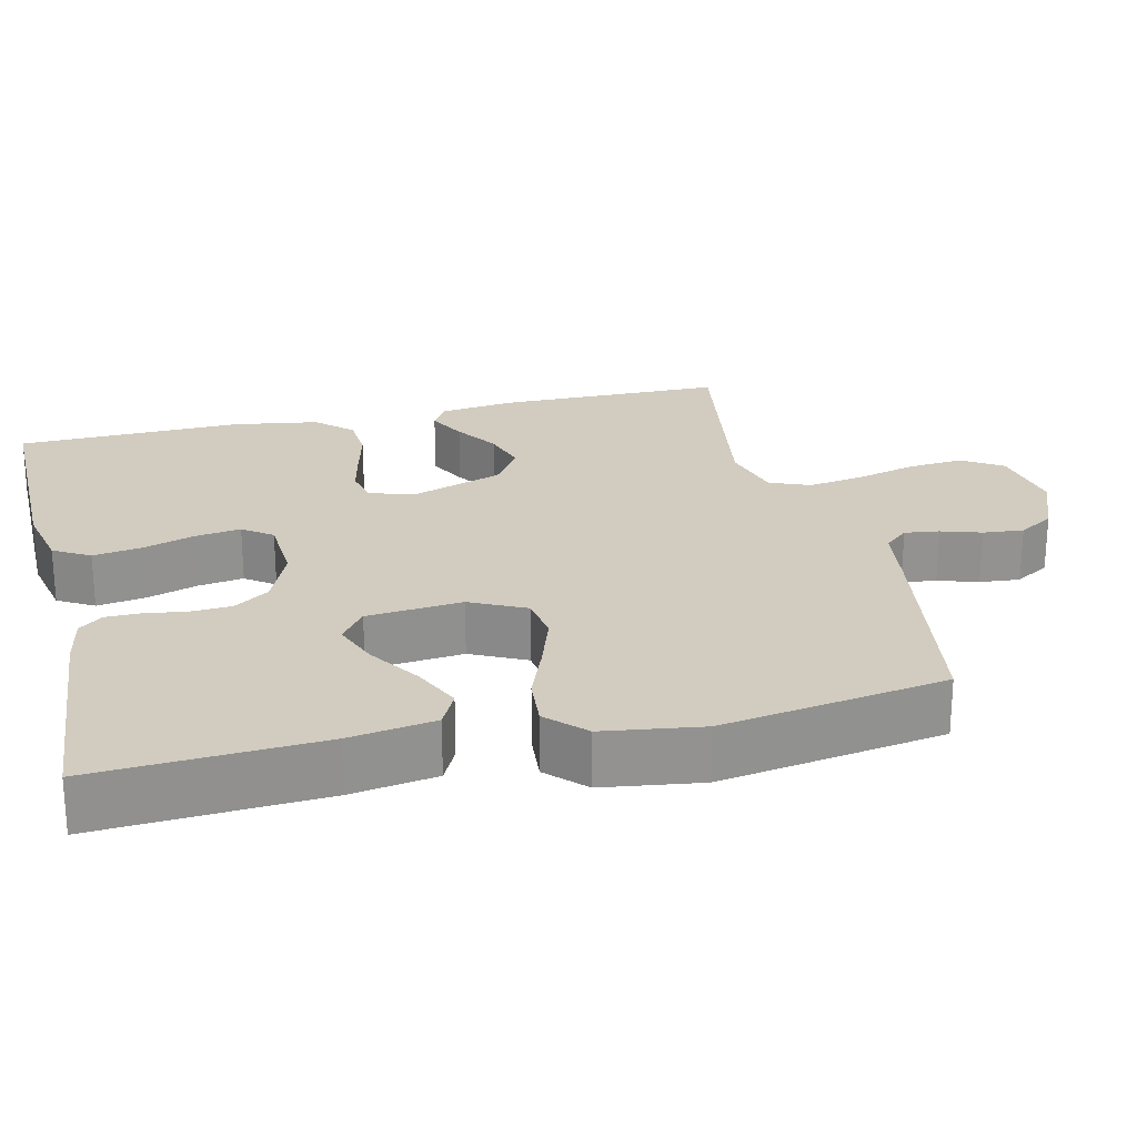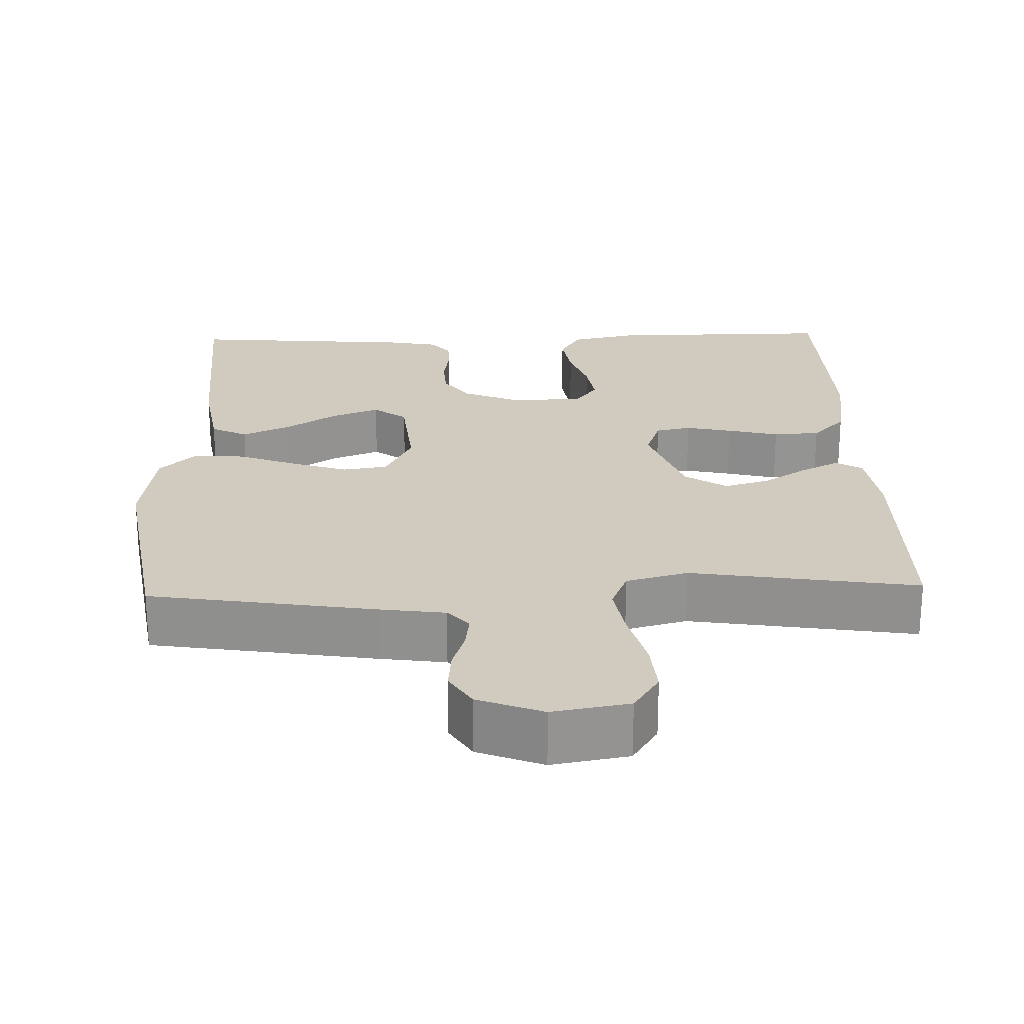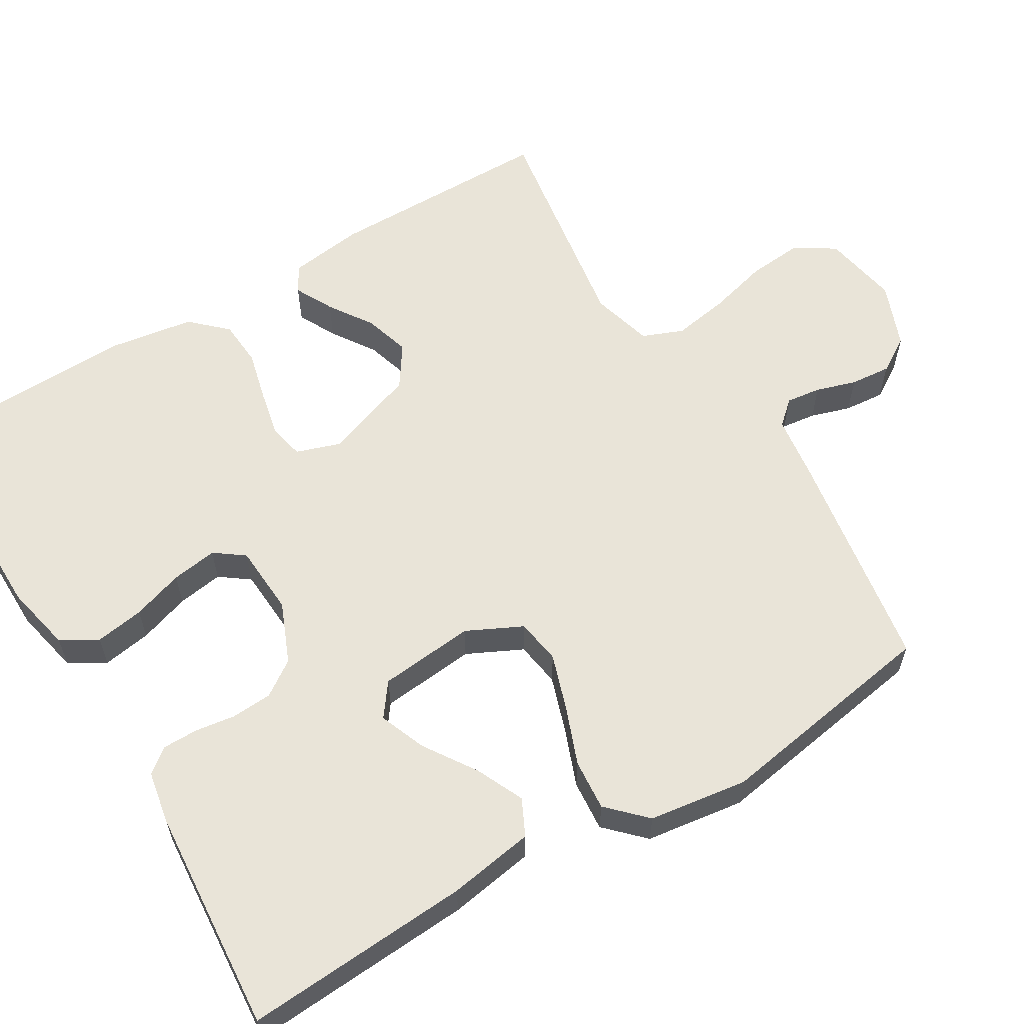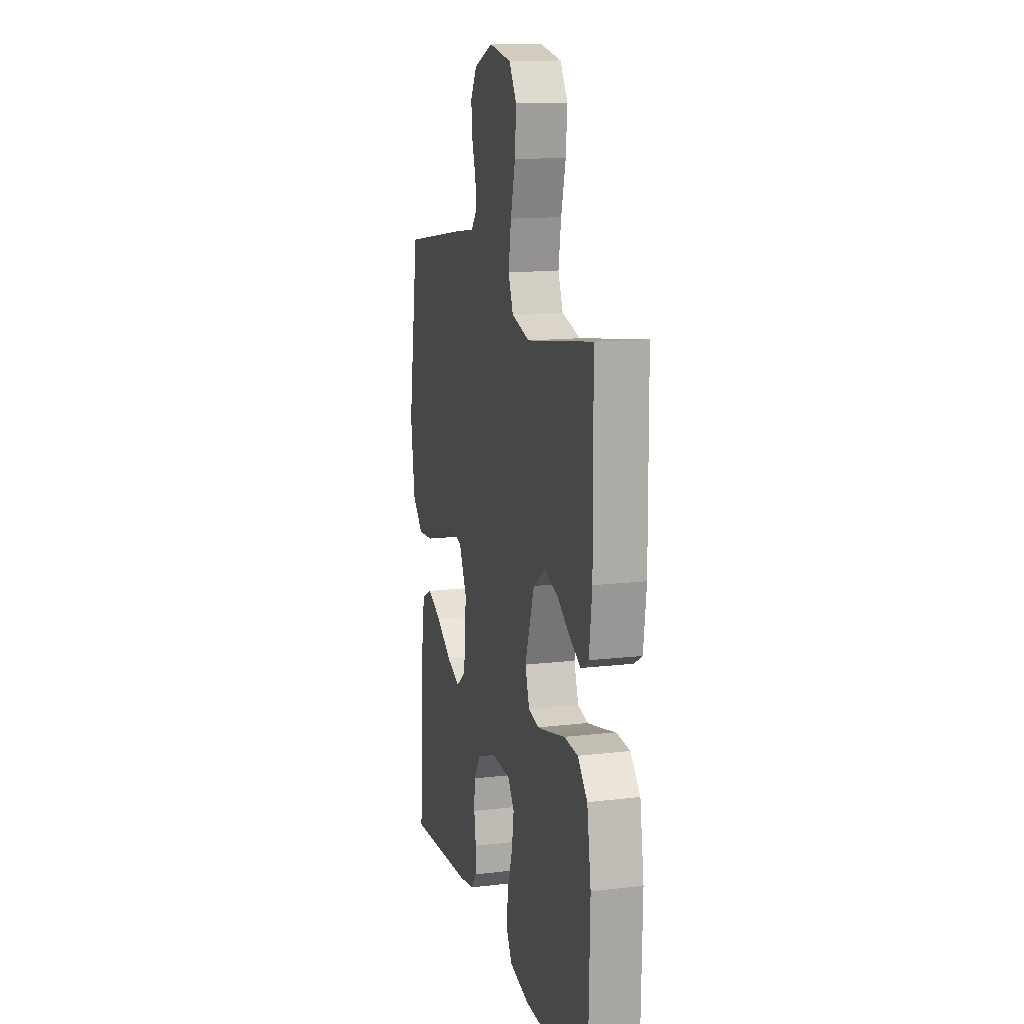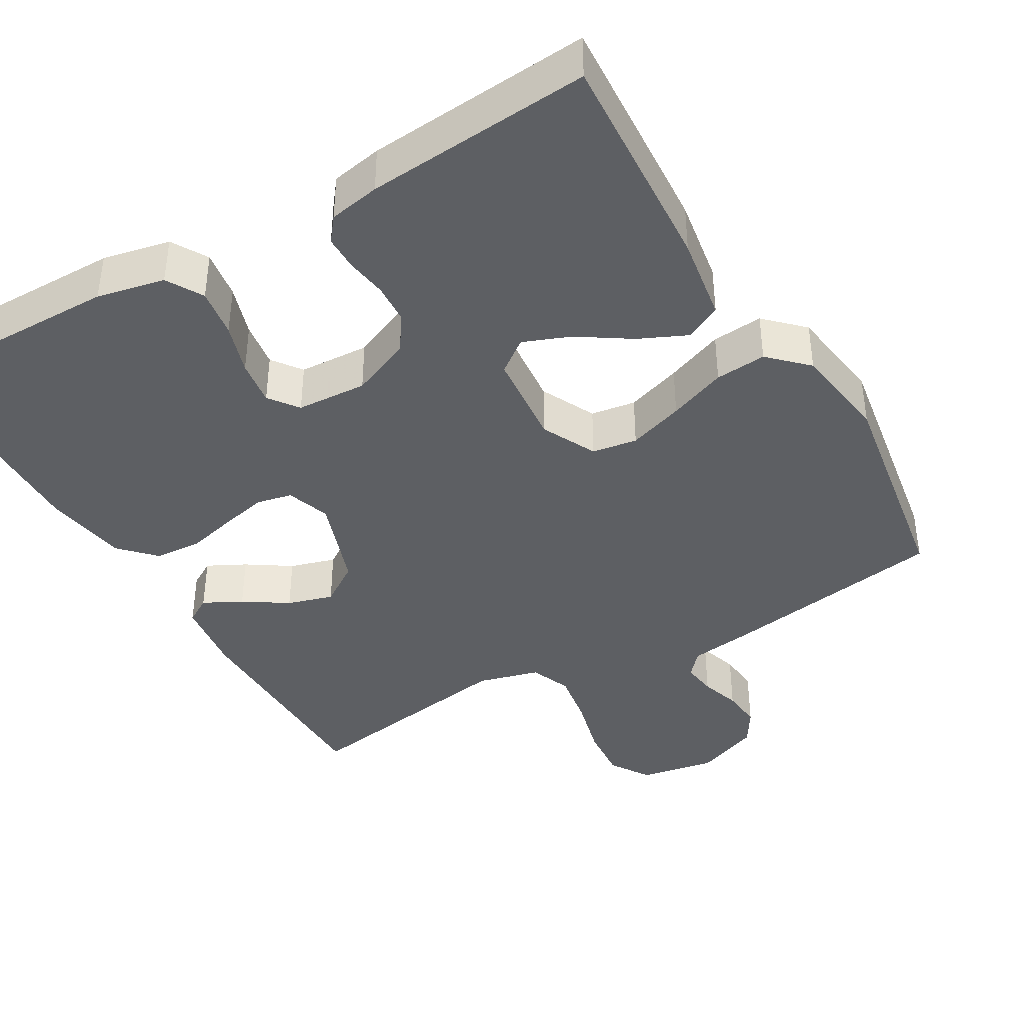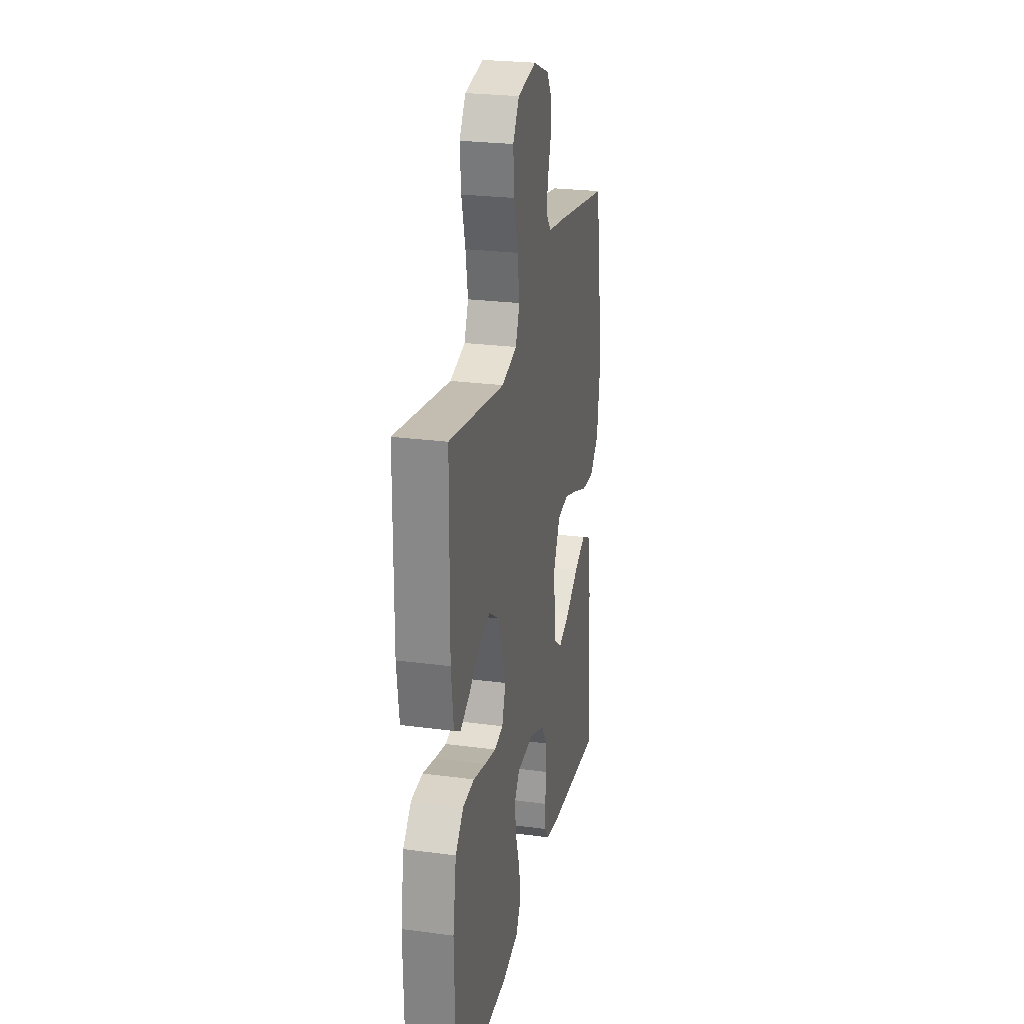
<metadata>
{"format":"obj","ext":"obj","renderer":"f3d","projection":"perspective","resolution":1024,"background":"white","views":[{"elev":24.0,"azim":-103.4,"up":"+Y"},{"elev":23.4,"azim":-1.8,"up":"+Y"},{"elev":59.8,"azim":-121.3,"up":"+Y"},{"elev":14.0,"azim":75.4,"up":"+Z"},{"elev":-40.2,"azim":-149.9,"up":"+Y"},{"elev":25.4,"azim":102.1,"up":"+Z"}]}
</metadata>
<code>
v -0.5 0.07 0.5
v -0.2 0.07 0.549
v -0.115 0.07 0.561
v -0.087 0.07 0.593
v -0.093 0.07 0.639
v -0.11 0.07 0.692
v -0.115 0.07 0.746
v -0.086 0.07 0.793
v 0 0.07 0.827
v 0.101 0.07 0.809
v 0.135 0.07 0.756
v 0.129 0.07 0.683
v 0.108 0.07 0.602
v 0.096 0.07 0.528
v 0.118 0.07 0.474
v 0.2 0.07 0.452
v 0.5 0.07 0.5
v 0.503 0.07 0.2
v 0.49 0.07 0.1
v 0.455 0.07 0.079
v 0.404 0.07 0.105
v 0.346 0.07 0.143
v 0.285 0.07 0.161
v 0.23 0.07 0.124
v 0.187 0.07 0
v 0.207 0.07 -0.058
v 0.254 0.07 -0.068
v 0.316 0.07 -0.054
v 0.383 0.07 -0.037
v 0.445 0.07 -0.041
v 0.489 0.07 -0.087
v 0.507 0.07 -0.2
v 0.5 0.07 -0.5
v 0.2 0.07 -0.499
v 0.11 0.07 -0.48
v 0.082 0.07 -0.432
v 0.092 0.07 -0.367
v 0.114 0.07 -0.299
v 0.123 0.07 -0.238
v 0.094 0.07 -0.199
v 0 0.07 -0.194
v -0.08 0.07 -0.228
v -0.112 0.07 -0.275
v -0.115 0.07 -0.329
v -0.107 0.07 -0.383
v -0.107 0.07 -0.43
v -0.132 0.07 -0.462
v -0.2 0.07 -0.475
v -0.5 0.07 -0.5
v -0.482 0.07 -0.2
v -0.464 0.07 -0.086
v -0.416 0.07 -0.062
v -0.352 0.07 -0.091
v -0.283 0.07 -0.136
v -0.221 0.07 -0.16
v -0.177 0.07 -0.127
v -0.165 0.07 0
v -0.201 0.07 0.073
v -0.261 0.07 0.082
v -0.335 0.07 0.057
v -0.412 0.07 0.027
v -0.48 0.07 0.021
v -0.529 0.07 0.069
v -0.548 0.07 0.2
v -0.5 0 0.5
v -0.2 0 0.549
v -0.115 0 0.561
v -0.087 0 0.593
v -0.093 0 0.639
v -0.11 0 0.692
v -0.115 0 0.746
v -0.086 0 0.793
v 0 0 0.827
v 0.101 0 0.809
v 0.135 0 0.756
v 0.129 0 0.683
v 0.108 0 0.602
v 0.096 0 0.528
v 0.118 0 0.474
v 0.2 0 0.452
v 0.5 0 0.5
v 0.503 0 0.2
v 0.49 0 0.1
v 0.455 0 0.079
v 0.404 0 0.105
v 0.346 0 0.143
v 0.285 0 0.161
v 0.23 0 0.124
v 0.187 0 0
v 0.207 0 -0.058
v 0.254 0 -0.068
v 0.316 0 -0.054
v 0.383 0 -0.037
v 0.445 0 -0.041
v 0.489 0 -0.087
v 0.507 0 -0.2
v 0.5 0 -0.5
v 0.2 0 -0.499
v 0.11 0 -0.48
v 0.082 0 -0.432
v 0.092 0 -0.367
v 0.114 0 -0.299
v 0.123 0 -0.238
v 0.094 0 -0.199
v 0 0 -0.194
v -0.08 0 -0.228
v -0.112 0 -0.275
v -0.115 0 -0.329
v -0.107 0 -0.383
v -0.107 0 -0.43
v -0.132 0 -0.462
v -0.2 0 -0.475
v -0.5 0 -0.5
v -0.482 0 -0.2
v -0.464 0 -0.086
v -0.416 0 -0.062
v -0.352 0 -0.091
v -0.283 0 -0.136
v -0.221 0 -0.16
v -0.177 0 -0.127
v -0.165 0 0
v -0.201 0 0.073
v -0.261 0 0.082
v -0.335 0 0.057
v -0.412 0 0.027
v -0.48 0 0.021
v -0.529 0 0.069
v -0.548 0 0.2
f 1 2 3
f 64 1 3
f 63 64 3
f 62 63 3
f 61 62 3
f 60 61 3
f 59 60 3 4
f 58 59 4
f 57 58 4
f 56 57 4
f 52 53 54
f 51 52 54
f 50 51 54
f 49 50 54
f 48 49 54
f 47 48 54
f 46 47 54
f 45 46 54
f 44 45 54
f 43 44 54 55
f 42 43 55 56
f 36 37 38
f 35 36 38
f 34 35 38
f 33 34 38
f 32 33 38
f 31 32 38
f 30 31 38
f 29 30 38
f 28 29 38
f 27 28 38 39
f 26 27 39 40
f 20 21 22
f 19 20 22
f 18 19 22
f 17 18 22
f 16 17 22
f 15 16 22 23
f 11 12 13
f 10 11 13
f 9 10 13
f 8 9 13
f 7 8 13
f 6 7 13
f 5 6 13
f 4 5 13 14
f 4 14 15
f 56 4 15
f 42 56 15
f 41 42 15
f 15 23 24
f 15 24 25
f 41 15 25
f 25 26 40 41
f 67 66 65
f 67 65 128
f 67 128 127
f 67 127 126
f 67 126 125
f 67 125 124
f 68 67 124 123
f 68 123 122
f 68 122 121
f 68 121 120
f 118 117 116
f 118 116 115
f 118 115 114
f 118 114 113
f 118 113 112
f 118 112 111
f 118 111 110
f 118 110 109
f 118 109 108
f 119 118 108 107
f 120 119 107 106
f 102 101 100
f 102 100 99
f 102 99 98
f 102 98 97
f 102 97 96
f 102 96 95
f 102 95 94
f 102 94 93
f 102 93 92
f 103 102 92 91
f 104 103 91 90
f 86 85 84
f 86 84 83
f 86 83 82
f 86 82 81
f 86 81 80
f 87 86 80 79
f 77 76 75
f 77 75 74
f 77 74 73
f 77 73 72
f 77 72 71
f 77 71 70
f 77 70 69
f 78 77 69 68
f 79 78 68
f 79 68 120
f 79 120 106
f 79 106 105
f 88 87 79
f 89 88 79
f 89 79 105
f 105 104 90 89
f 1 65 66 2
f 2 66 67 3
f 3 67 68 4
f 4 68 69 5
f 5 69 70 6
f 6 70 71 7
f 7 71 72 8
f 8 72 73 9
f 9 73 74 10
f 10 74 75 11
f 11 75 76 12
f 12 76 77 13
f 13 77 78 14
f 14 78 79 15
f 15 79 80 16
f 16 80 81 17
f 17 81 82 18
f 18 82 83 19
f 19 83 84 20
f 20 84 85 21
f 21 85 86 22
f 22 86 87 23
f 23 87 88 24
f 24 88 89 25
f 25 89 90 26
f 26 90 91 27
f 27 91 92 28
f 28 92 93 29
f 29 93 94 30
f 30 94 95 31
f 31 95 96 32
f 32 96 97 33
f 33 97 98 34
f 34 98 99 35
f 35 99 100 36
f 36 100 101 37
f 37 101 102 38
f 38 102 103 39
f 39 103 104 40
f 40 104 105 41
f 41 105 106 42
f 42 106 107 43
f 43 107 108 44
f 44 108 109 45
f 45 109 110 46
f 46 110 111 47
f 47 111 112 48
f 48 112 113 49
f 49 113 114 50
f 50 114 115 51
f 51 115 116 52
f 52 116 117 53
f 53 117 118 54
f 54 118 119 55
f 55 119 120 56
f 56 120 121 57
f 57 121 122 58
f 58 122 123 59
f 59 123 124 60
f 60 124 125 61
f 61 125 126 62
f 62 126 127 63
f 63 127 128 64
f 64 128 65 1

</code>
